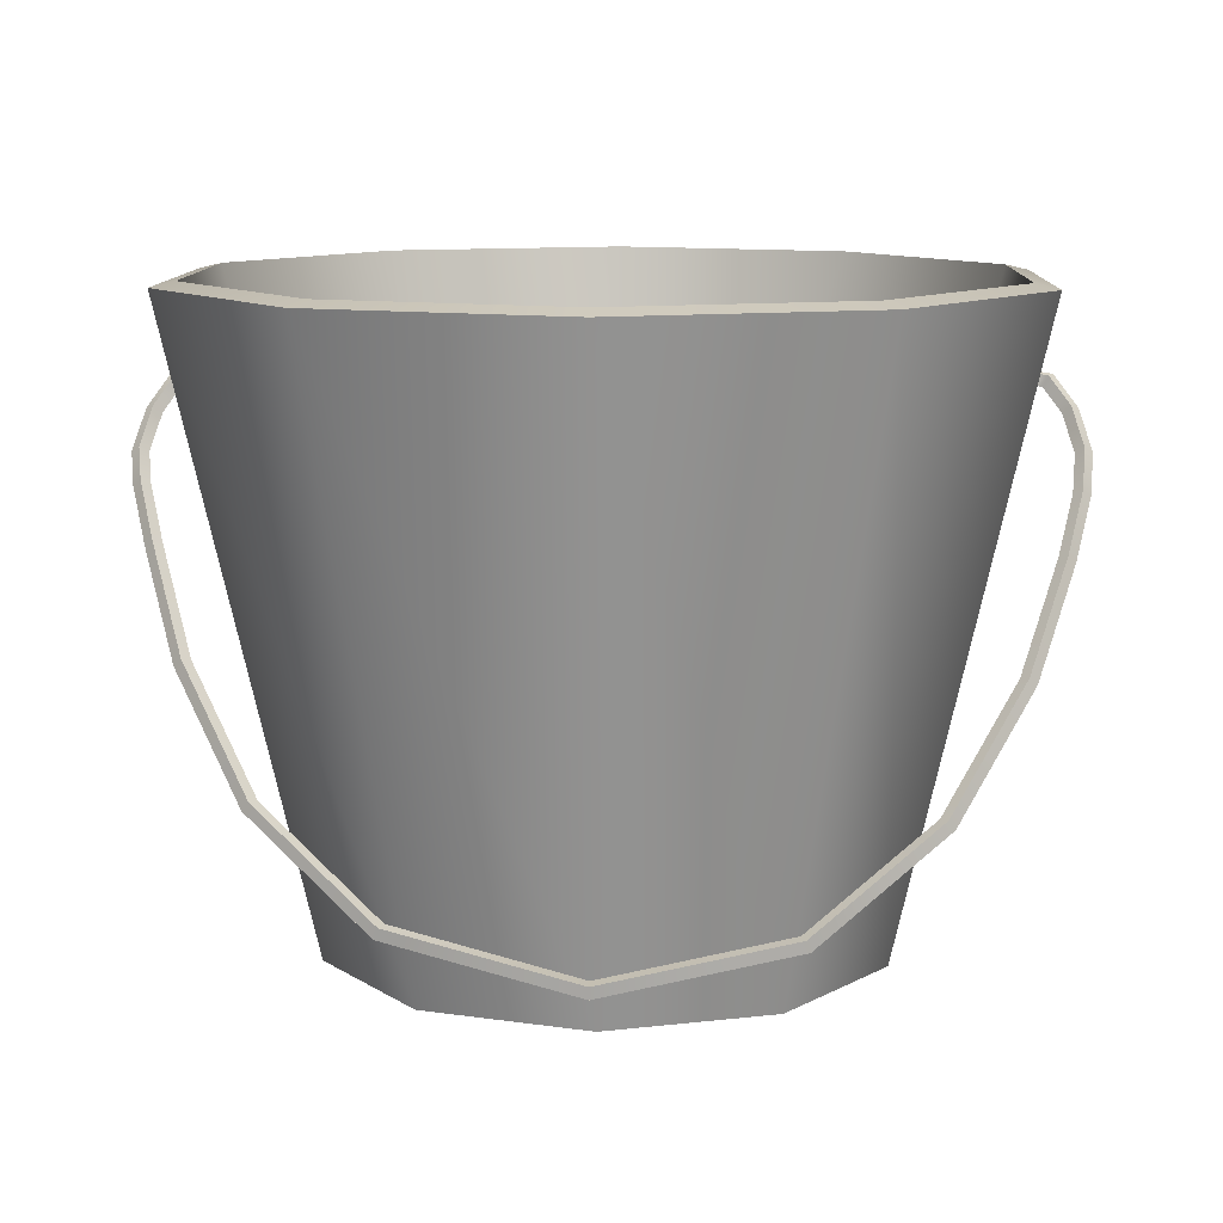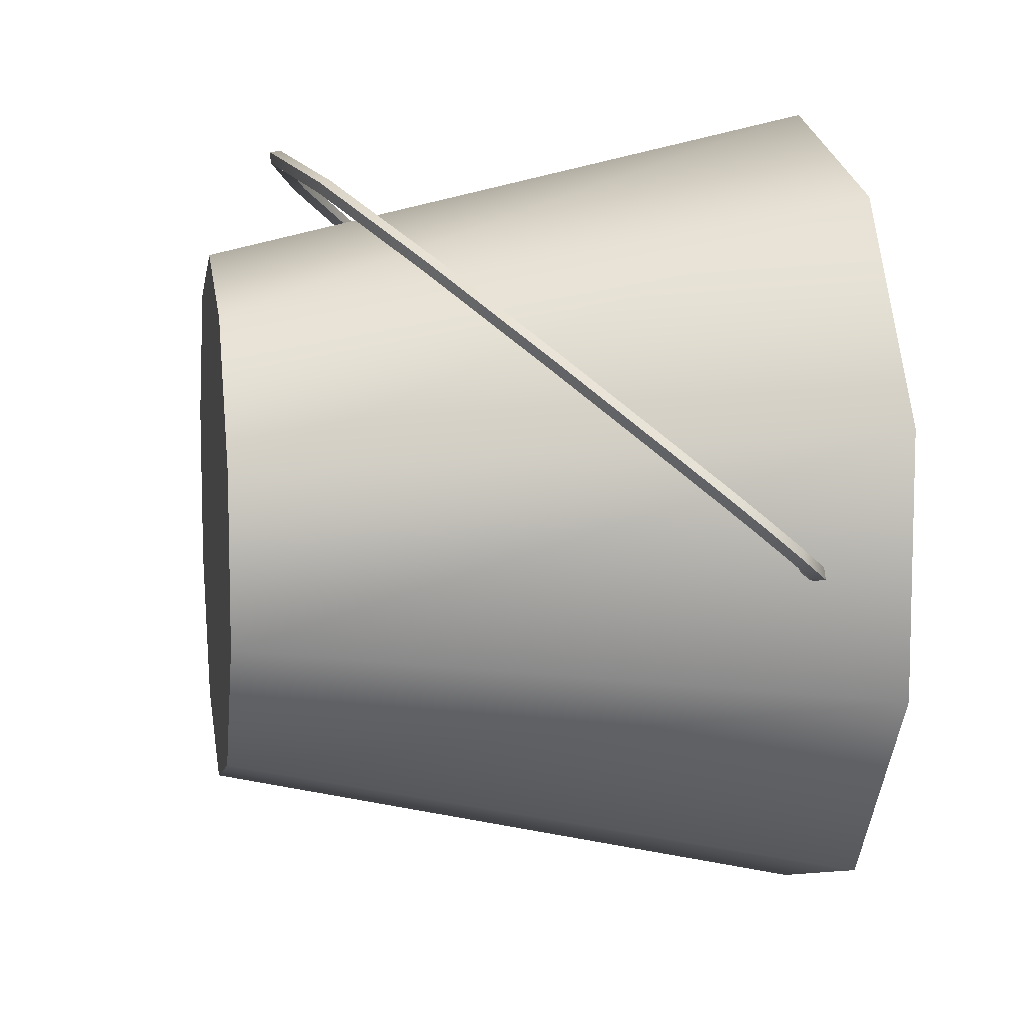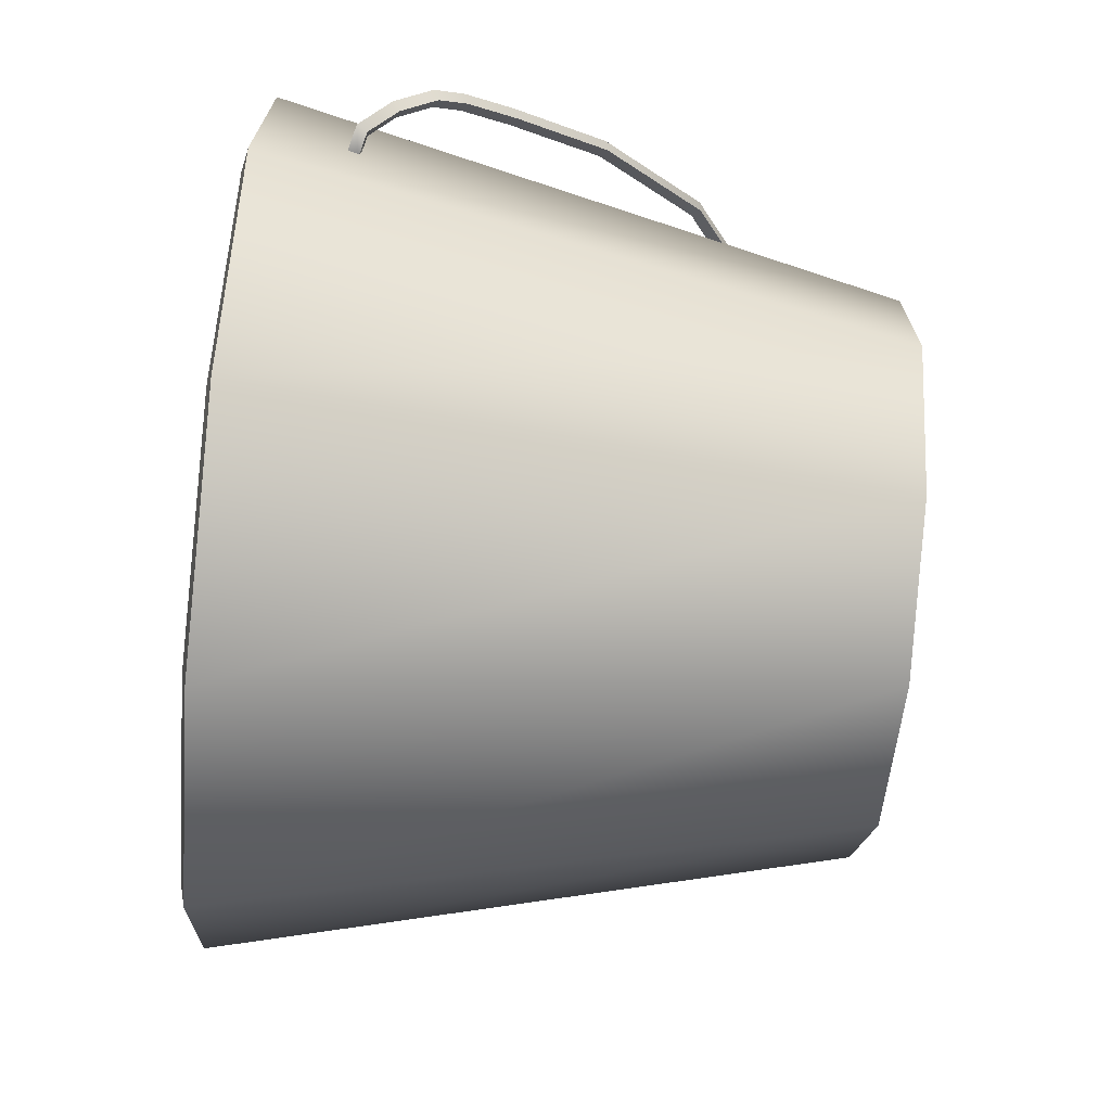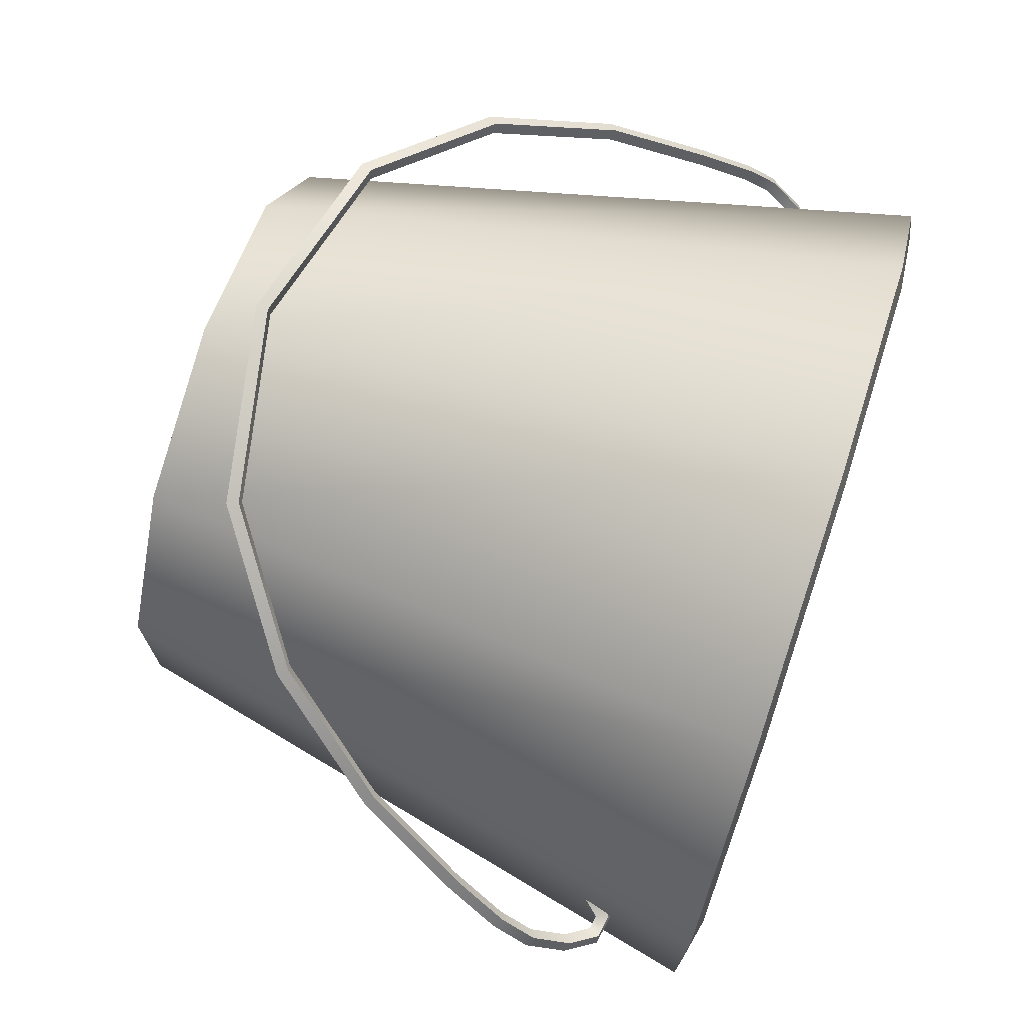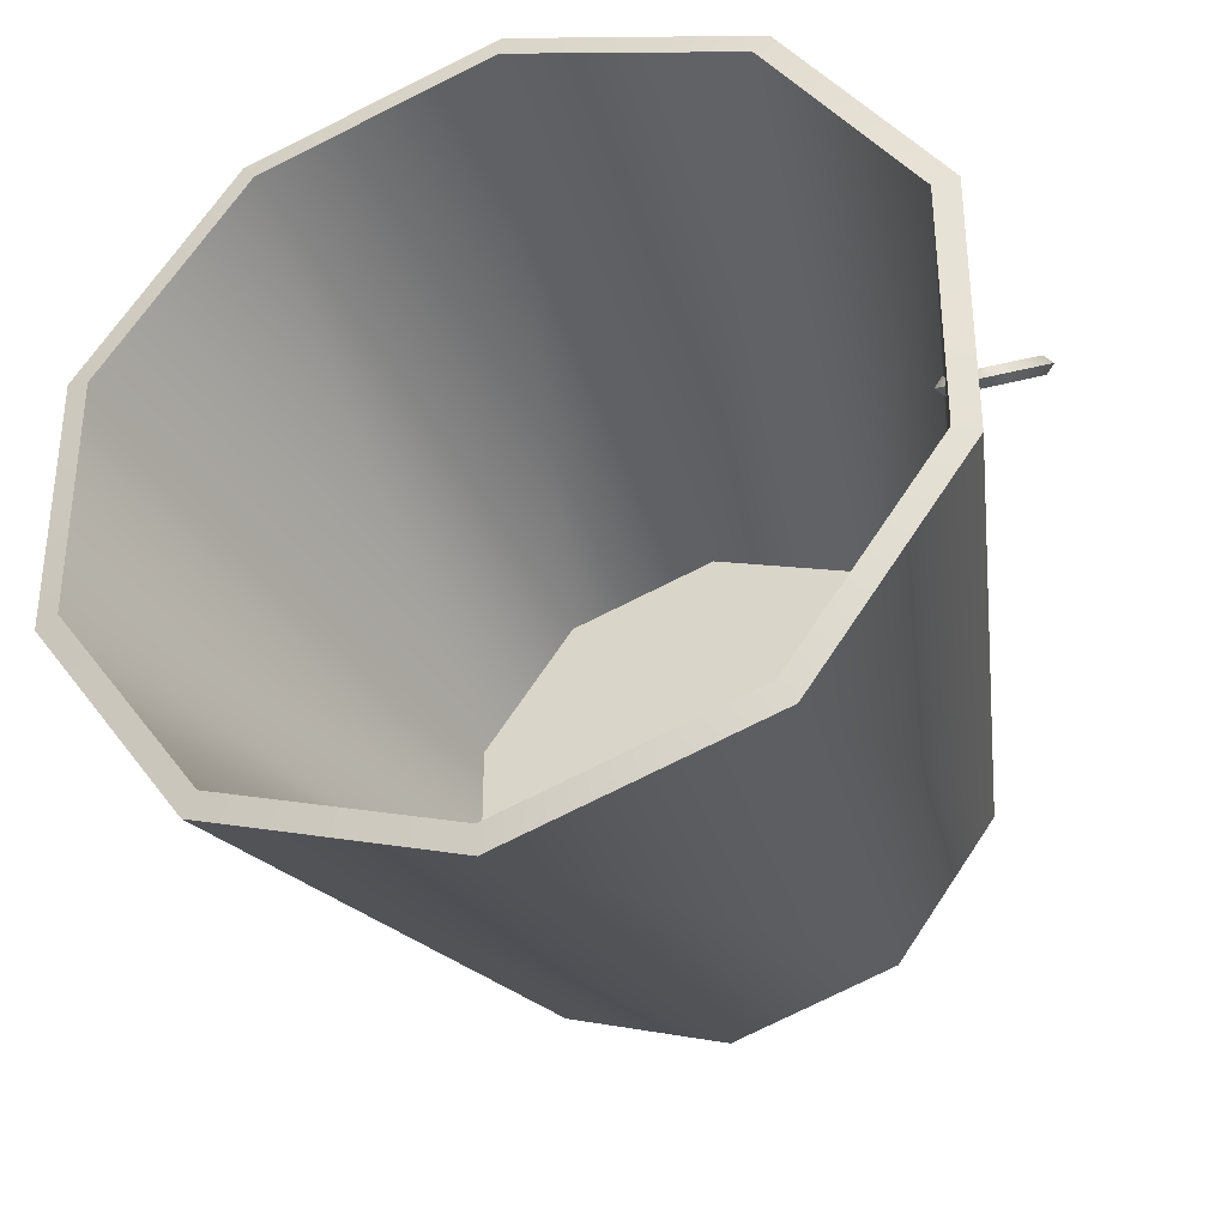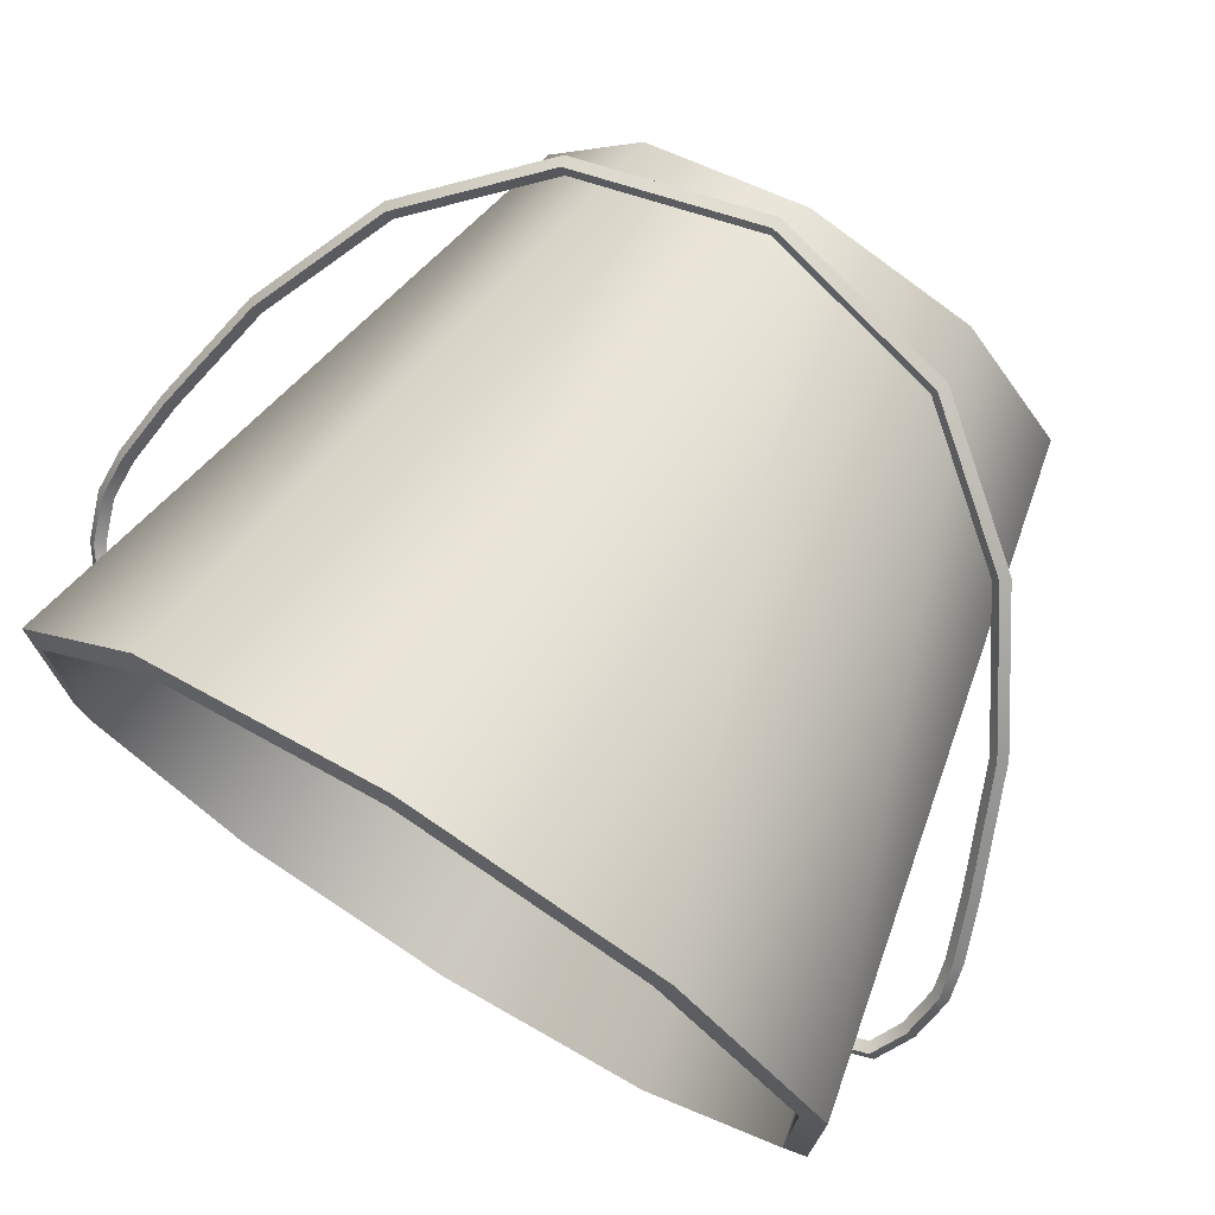
<metadata>
{"format":"obj","ext":"obj","renderer":"f3d","projection":"perspective","resolution":1024,"background":"white","views":[{"elev":10.8,"azim":1.9,"up":"+Y"},{"elev":8.8,"azim":80.1,"up":"+Z"},{"elev":-70.5,"azim":-95.3,"up":"+Z"},{"elev":73.0,"azim":108.1,"up":"+Z"},{"elev":-34.7,"azim":-160.7,"up":"+Z"},{"elev":73.6,"azim":-148.3,"up":"+Z"}]}
</metadata>
<code>
g Eimer.001
v 0 0.5053 -0.3154
v -0.1854 0.5053 -0.2551
v -0.1215 0.0145 -0.1672
v 0 0.0145 -0.2067
v 0 0 -0.2204
v 0 0.5008 -0.3349
v 0.1968 0.5008 -0.2709
v 0.1296 0 -0.1783
v 0.2097 0 -0.06812
v 0.3185 0.5008 -0.1035
v 0.3185 0.5008 0.1035
v 0.2097 -0 0.06812
v 0.1968 0.5008 0.2709
v 0.1296 -0 0.1783
v 0 0.5008 0.3349
v 0 -0 0.2204
v -0.1968 0.5008 0.2709
v -0.1296 -0 0.1783
v -0.2097 0 -0.06812
v -0.3185 0.5008 -0.1035
v -0.1968 0.5008 -0.2709
v -0.1296 0 -0.1783
v -0.2097 -0 0.06812
v -0.3185 0.5008 0.1035
v 0.1215 0.0145 -0.1672
v 0.1854 0.5053 -0.2551
v 0.1966 0.0145 0.06387
v 0.2999 0.5053 0.09745
v 0.2999 0.5053 -0.09745
v 0.1966 0.0145 -0.06387
v 0.1215 0.0145 0.1672
v 0.1854 0.5053 0.2551
v 0 0.0145 0.2067
v 0 0.5053 0.3154
v -0.1215 0.0145 0.1672
v -0.1854 0.5053 0.2551
v -0.1966 0.0145 -0.06387
v -0.2999 0.5053 -0.09745
v -0.2999 0.5053 0.09745
v -0.1966 0.0145 0.06387
v -0.2725 0.4111 0.01056
v -0.2972 0.4383 -0.01161
v -0.2996 0.4363 -0.001659
v -0.2786 0.4133 0.01711
v -0.2786 0.4051 0.007035
v -0.2996 0.4281 -0.01173
v -0.2846 0.4074 0.01358
v -0.3021 0.4262 -0.00178
v -0.3235 0.431 -0.005685
v -0.3189 0.431 0.002673
v -0.3189 0.4228 -0.0074
v -0.3142 0.4229 0.000957
v -0.3396 0.4064 0.0144
v -0.3334 0.4088 0.02077
v -0.3334 0.4006 0.0107
v -0.3272 0.4031 0.01708
v -0.3468 0.3772 0.03818
v -0.3402 0.3812 0.04332
v -0.3402 0.373 0.03325
v -0.3336 0.377 0.03839
v -0.3427 0.3545 0.05676
v -0.3363 0.3596 0.06098
v -0.3363 0.3514 0.05091
v -0.3299 0.3565 0.05513
v -0.3291 0.3152 0.08883
v -0.3228 0.3207 0.09273
v -0.3228 0.3125 0.08265
v -0.3166 0.318 0.08655
v -0.2992 0.2403 0.1499
v -0.2931 0.2463 0.1534
v -0.2931 0.2381 0.1433
v -0.2871 0.2442 0.1468
v -0.242 0.1544 0.22
v -0.2367 0.1615 0.2226
v -0.2367 0.1533 0.2125
v -0.2314 0.1605 0.215
v -0.1464 0.08259 0.2786
v -0.143 0.0912 0.28
v -0.143 0.08299 0.2699
v -0.1397 0.09159 0.2713
v -0.001874 0.05096 0.3044
v -0.001733 0.06027 0.3052
v -0.001733 0.05205 0.2951
v -0.001592 0.06137 0.2959
v 0.144 0.07783 0.2825
v 0.1408 0.08654 0.2838
v 0.1408 0.07833 0.2737
v 0.1377 0.08704 0.275
v 0.2426 0.1471 0.226
v 0.2375 0.1544 0.2284
v 0.2375 0.1462 0.2183
v 0.2323 0.1534 0.2208
v 0.3033 0.2325 0.1563
v 0.2973 0.2386 0.1597
v 0.2973 0.2304 0.1496
v 0.2913 0.2365 0.153
v 0.3355 0.3085 0.09427
v 0.3293 0.314 0.09816
v 0.3293 0.3058 0.08809
v 0.323 0.3113 0.09199
v 0.349 0.3505 0.06003
v 0.3426 0.3554 0.06437
v 0.3426 0.3472 0.0543
v 0.3362 0.3522 0.05864
v 0.3526 0.3788 0.03688
v 0.346 0.3827 0.04215
v 0.346 0.3744 0.03208
v 0.3394 0.3783 0.03735
v 0.3444 0.4086 0.01263
v 0.3383 0.4108 0.01915
v 0.3383 0.4026 0.009076
v 0.3321 0.4049 0.0156
v 0.3275 0.4313 -0.005944
v 0.3233 0.431 0.002719
v 0.3233 0.4228 -0.007354
v 0.3191 0.4224 0.001309
v 0.302 0.4356 -0.009471
v 0.3052 0.434 0.000216
v 0.3052 0.4258 -0.009857
v 0.3084 0.4242 -0.000169
v 0.2816 0.4084 0.01274
v 0.2878 0.411 0.019
v 0.2878 0.4028 0.008923
v 0.294 0.4054 0.01518
f 1 2 3 4
f 5 6 7 8
f 9 10 11 12
f 12 11 13 14
f 14 13 15 16
f 16 15 17 18
f 19 20 21 22
f 23 24 20 19
f 5 8 9 12 14 16 18 23 19 22
f 18 17 24 23
f 8 7 10 9
f 4 25 26 1
f 27 28 29 30
f 27 31 32 28
f 31 33 34 32
f 33 35 36 34
f 37 3 2 38
f 37 38 39 40
f 4 3 37 40 35 33 31 27 30 25
f 35 40 39 36
f 25 30 29 26
f 7 6 1 26
f 10 7 26 29
f 13 11 28 32
f 15 13 32 34
f 17 15 34 36
f 24 17 36 39
f 21 20 38 2
f 6 21 2 1
f 11 10 29 28
f 20 24 39 38
f 41 42 43 44
f 45 46 42 41
f 47 48 46 45
f 44 43 48 47
f 42 49 50 43
f 46 51 49 42
f 48 52 51 46
f 43 50 52 48
f 49 53 54 50
f 51 55 53 49
f 52 56 55 51
f 50 54 56 52
f 53 57 58 54
f 55 59 57 53
f 56 60 59 55
f 54 58 60 56
f 57 61 62 58
f 59 63 61 57
f 60 64 63 59
f 58 62 64 60
f 61 65 66 62
f 63 67 65 61
f 64 68 67 63
f 62 66 68 64
f 65 69 70 66
f 67 71 69 65
f 68 72 71 67
f 66 70 72 68
f 69 73 74 70
f 71 75 73 69
f 72 76 75 71
f 70 74 76 72
f 73 77 78 74
f 75 79 77 73
f 76 80 79 75
f 74 78 80 76
f 77 81 82 78
f 79 83 81 77
f 80 84 83 79
f 78 82 84 80
f 81 85 86 82
f 83 87 85 81
f 84 88 87 83
f 82 86 88 84
f 85 89 90 86
f 87 91 89 85
f 88 92 91 87
f 86 90 92 88
f 89 93 94 90
f 91 95 93 89
f 92 96 95 91
f 90 94 96 92
f 93 97 98 94
f 95 99 97 93
f 96 100 99 95
f 94 98 100 96
f 97 101 102 98
f 99 103 101 97
f 100 104 103 99
f 98 102 104 100
f 101 105 106 102
f 103 107 105 101
f 104 108 107 103
f 102 106 108 104
f 105 109 110 106
f 107 111 109 105
f 108 112 111 107
f 106 110 112 108
f 109 113 114 110
f 111 115 113 109
f 112 116 115 111
f 110 114 116 112
f 113 117 118 114
f 115 119 117 113
f 116 120 119 115
f 114 118 120 116
f 117 121 122 118
f 119 123 121 117
f 120 124 123 119
f 118 122 124 120
f 22 21 6 5

</code>
